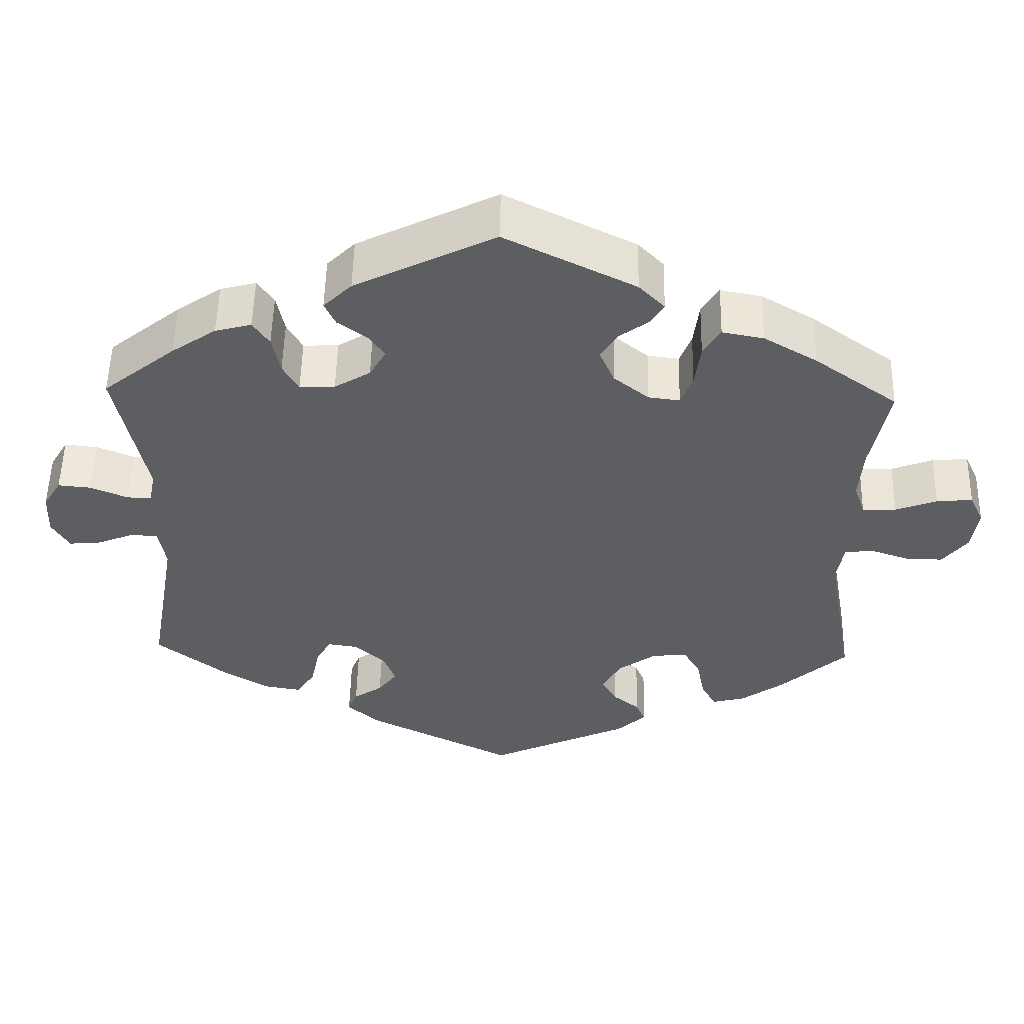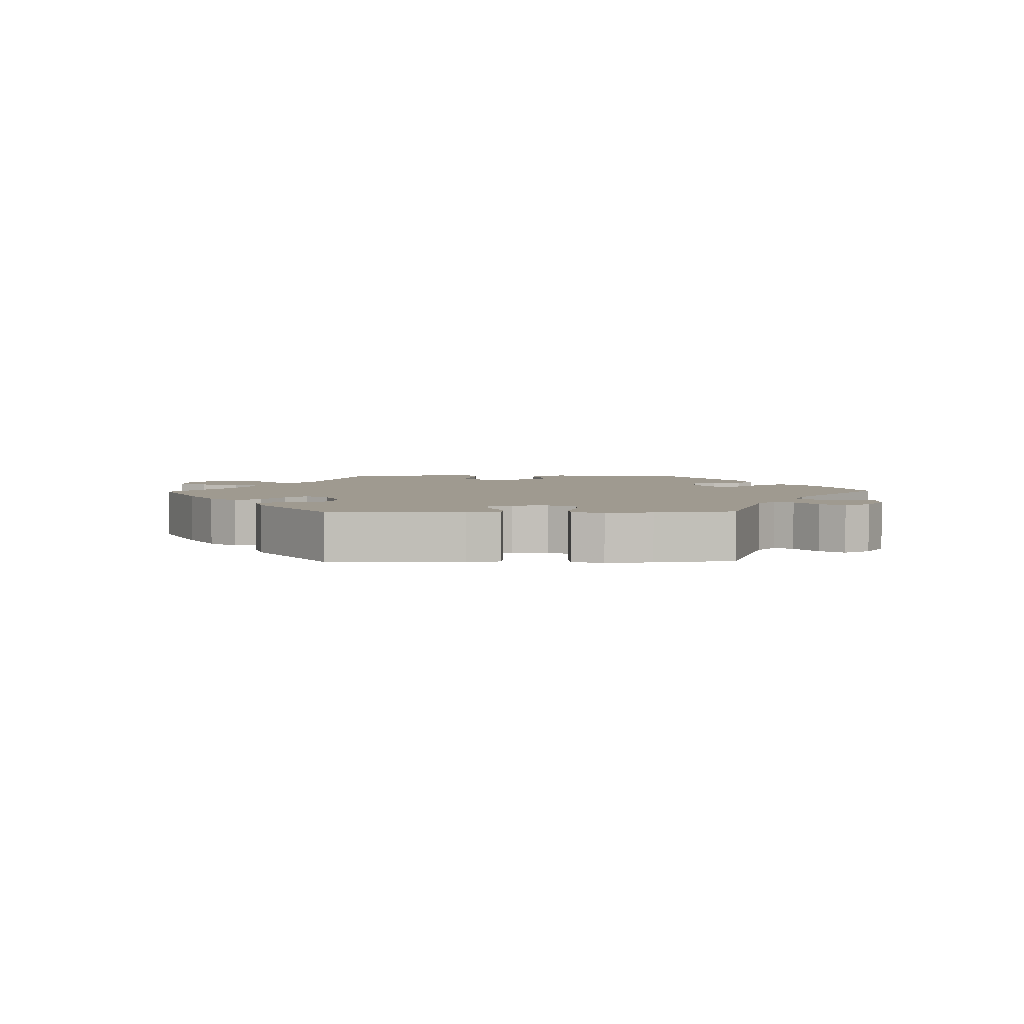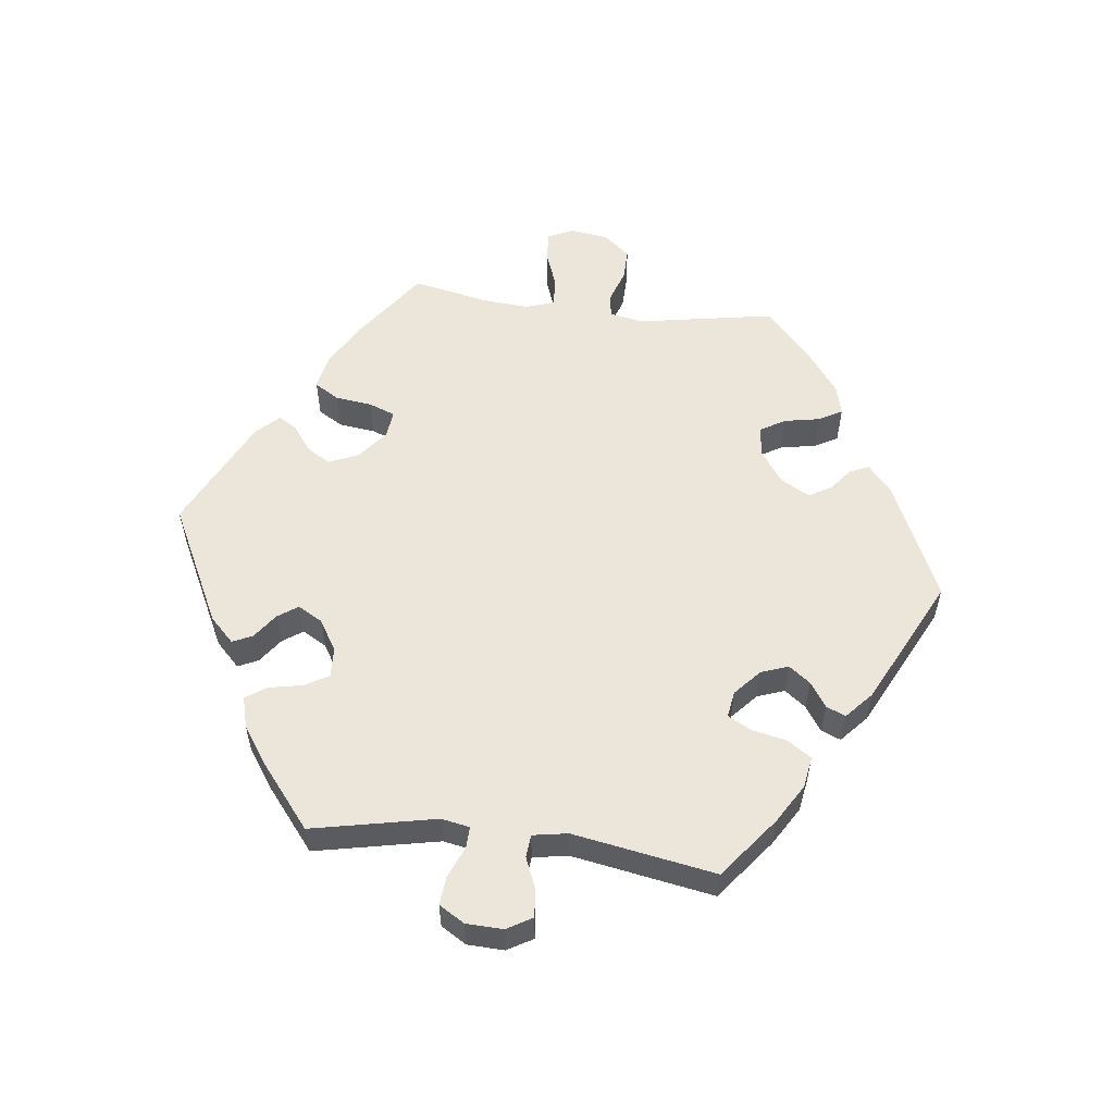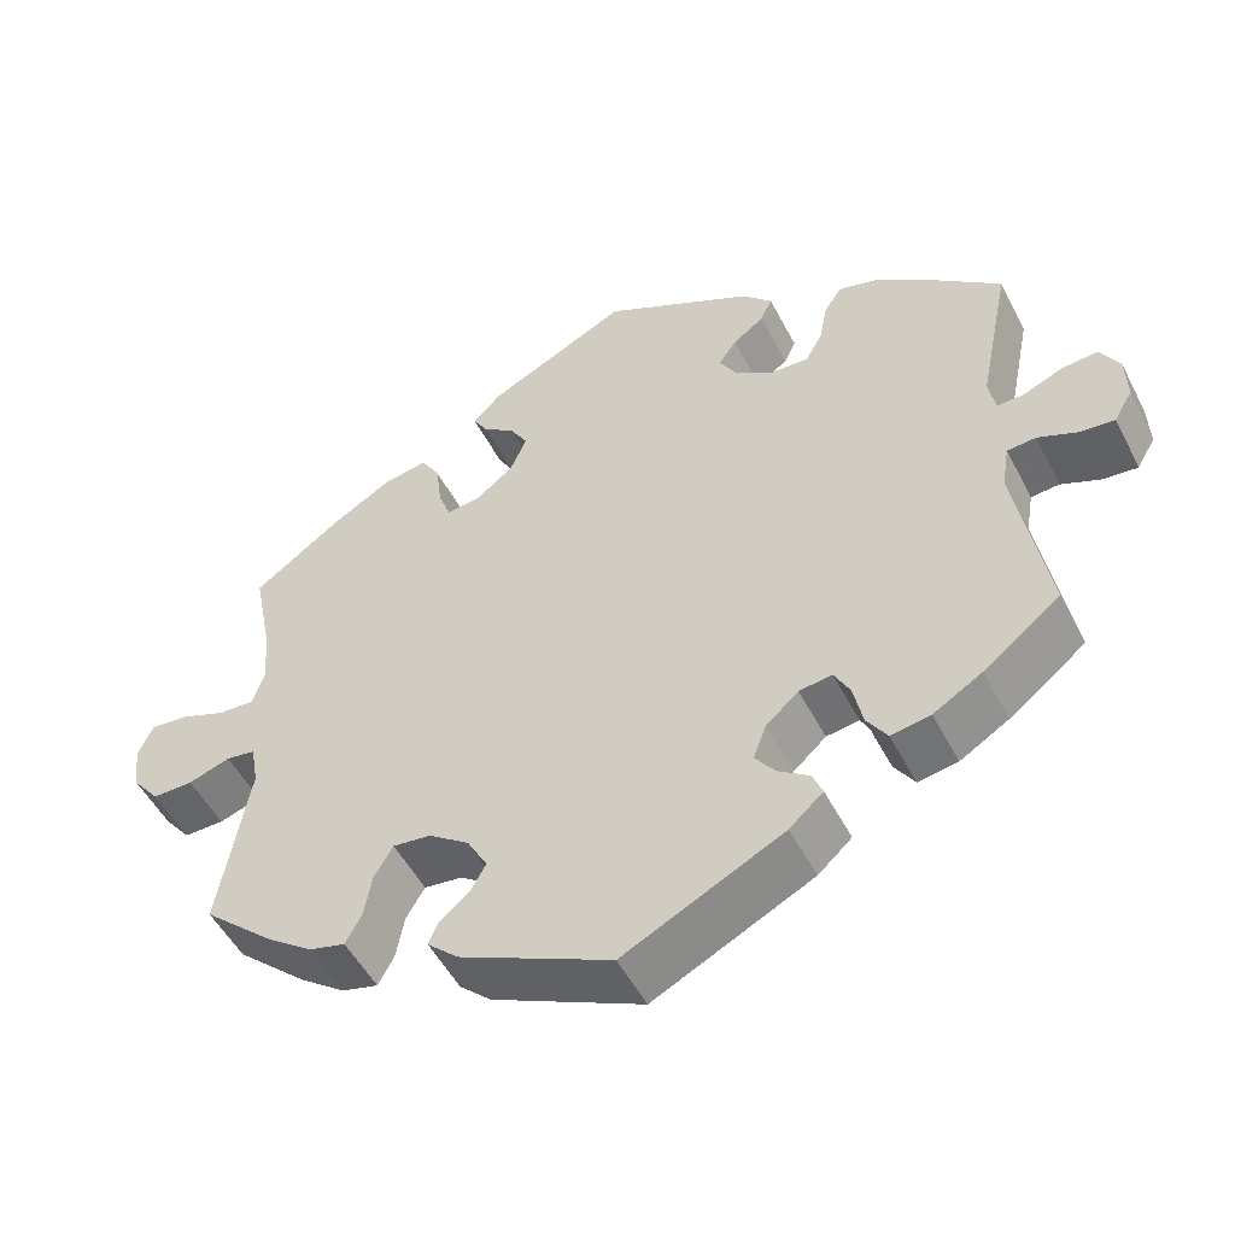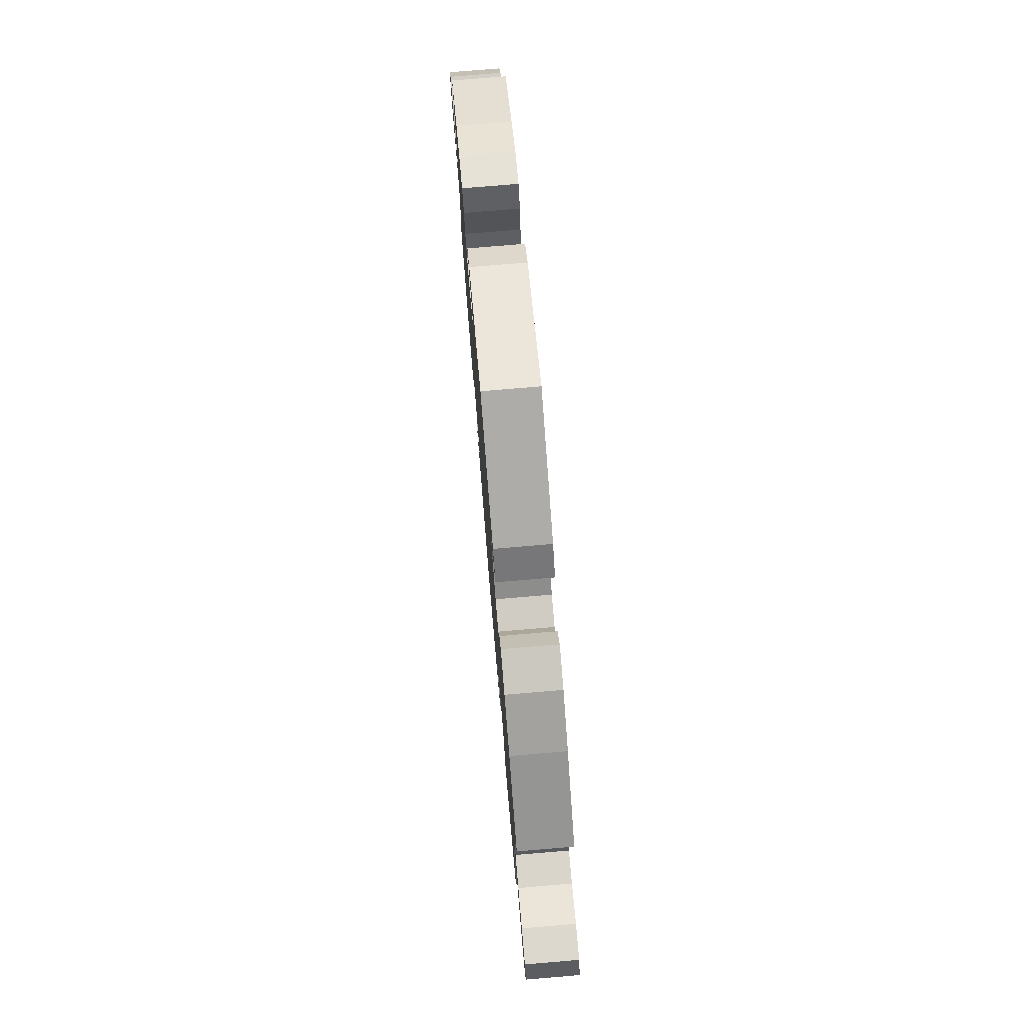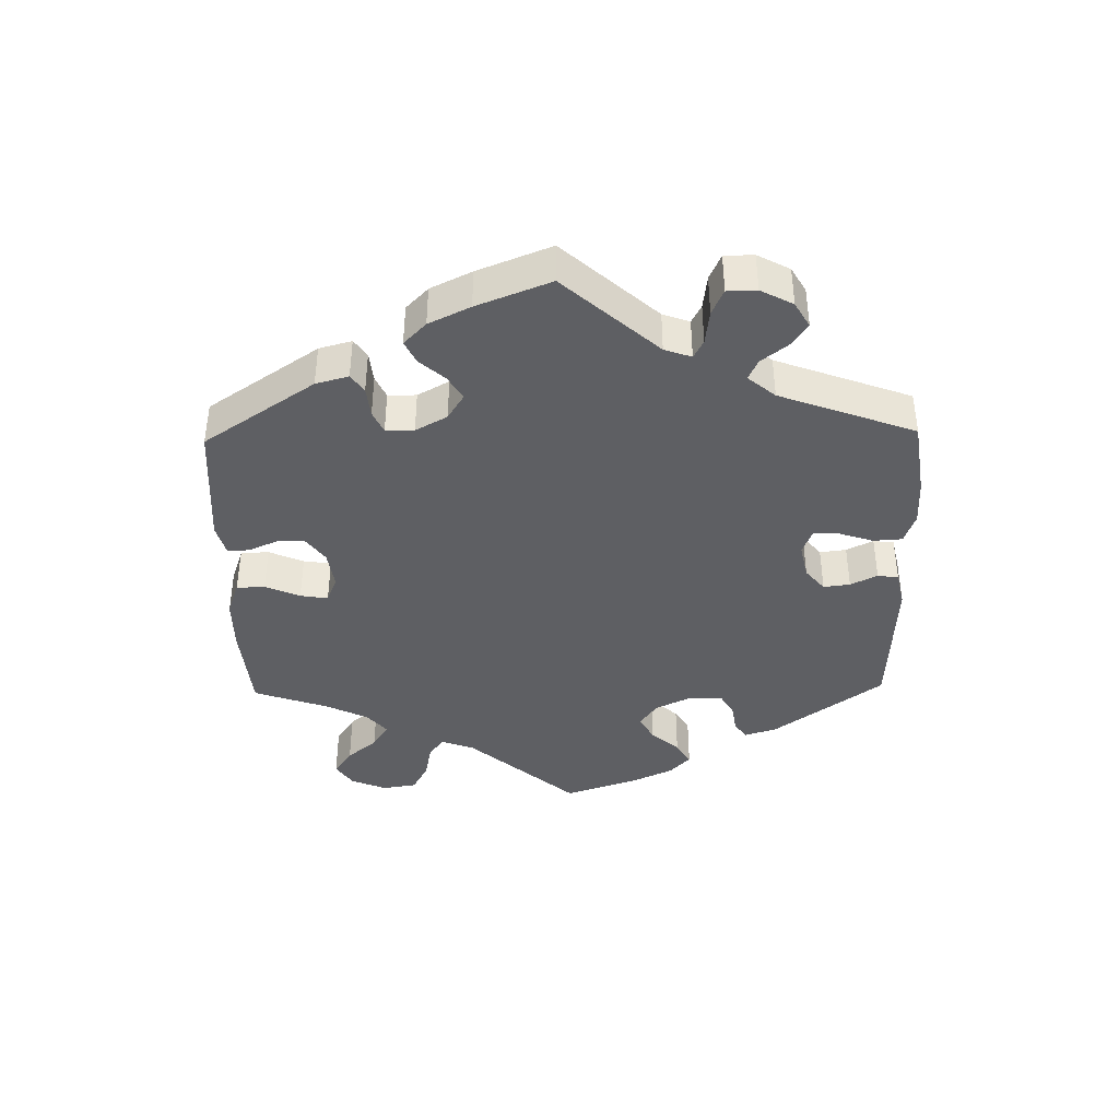
<metadata>
{"format":"obj","ext":"obj","renderer":"f3d","projection":"perspective","resolution":1024,"background":"white","views":[{"elev":52.6,"azim":-178.8,"up":"+Z"},{"elev":3.9,"azim":28.5,"up":"+Y"},{"elev":56.2,"azim":96.9,"up":"+Y"},{"elev":-50.9,"azim":26.7,"up":"+Z"},{"elev":77.3,"azim":-94.8,"up":"+Z"},{"elev":-41.1,"azim":61.1,"up":"+Y"}]}
</metadata>
<code>
v -0.179 0.07 -0.495
v -0.216 0.07 -0.461
v -0.204 0.07 -0.433
v -0.17 0.07 -0.406
v -0.151 0.07 -0.372
v -0.175 0.07 -0.329
v -0.223 0.07 -0.295
v -0.268 0.07 -0.29
v -0.29 0.07 -0.327
v -0.3 0.07 -0.38
v -0.319 0.07 -0.415
v -0.362 0.07 -0.404
v -0.416 0.07 -0.365
v -0.501 0.07 -0.289
v -0.465 0.07 -0.084
v -0.474 0.07 -0.033
v -0.509 0.07 -0.028
v -0.559 0.07 -0.045
v -0.607 0.07 -0.046
v -0.639 0.07 -0.006
v -0.647 0.07 0.05
v -0.629 0.07 0.089
v -0.583 0.07 0.085
v -0.53 0.07 0.065
v -0.487 0.07 0.063
v -0.473 0.07 0.105
v -0.478 0.07 0.173
v -0.501 0.07 0.289
v -0.394 0.07 0.366
v -0.326 0.07 0.406
v -0.273 0.07 0.416
v -0.251 0.07 0.38
v -0.244 0.07 0.324
v -0.229 0.07 0.285
v -0.189 0.07 0.29
v -0.144 0.07 0.326
v -0.125 0.07 0.37
v -0.146 0.07 0.405
v -0.184 0.07 0.433
v -0.201 0.07 0.461
v -0.168 0.07 0.495
v -0.001 0.07 0.578
v 0.178 0.07 0.489
v 0.214 0.07 0.453
v 0.2 0.07 0.423
v 0.163 0.07 0.396
v 0.142 0.07 0.366
v 0.163 0.07 0.329
v 0.209 0.07 0.301
v 0.254 0.07 0.299
v 0.274 0.07 0.335
v 0.284 0.07 0.385
v 0.305 0.07 0.416
v 0.351 0.07 0.404
v 0.408 0.07 0.365
v 0.501 0.07 0.29
v 0.463 0.07 0.105
v 0.471 0.07 0.063
v 0.502 0.07 0.064
v 0.55 0.07 0.084
v 0.592 0.07 0.088
v 0.615 0.07 0.05
v 0.617 0.07 -0.005
v 0.595 0.07 -0.043
v 0.553 0.07 -0.039
v 0.507 0.07 -0.02
v 0.473 0.07 -0.023
v 0.464 0.07 -0.075
v 0.501 0.07 -0.288
v 0.41 0.07 -0.359
v 0.352 0.07 -0.394
v 0.305 0.07 -0.402
v 0.281 0.07 -0.366
v 0.27 0.07 -0.314
v 0.251 0.07 -0.279
v 0.212 0.07 -0.285
v 0.173 0.07 -0.32
v 0.158 0.07 -0.361
v 0.182 0.07 -0.393
v 0.219 0.07 -0.418
v 0.231 0.07 -0.447
v 0.191 0.07 -0.483
v 0.001 0.07 -0.578
v -0.179 0 -0.495
v -0.216 0 -0.461
v -0.204 0 -0.433
v -0.17 0 -0.406
v -0.151 0 -0.372
v -0.175 0 -0.329
v -0.223 0 -0.295
v -0.268 0 -0.29
v -0.29 0 -0.327
v -0.3 0 -0.38
v -0.319 0 -0.415
v -0.362 0 -0.404
v -0.416 0 -0.365
v -0.501 0 -0.289
v -0.465 0 -0.084
v -0.474 0 -0.033
v -0.509 0 -0.028
v -0.559 0 -0.045
v -0.607 0 -0.046
v -0.639 0 -0.006
v -0.647 0 0.05
v -0.629 0 0.089
v -0.583 0 0.085
v -0.53 0 0.065
v -0.487 0 0.063
v -0.473 0 0.105
v -0.478 0 0.173
v -0.501 0 0.289
v -0.394 0 0.366
v -0.326 0 0.406
v -0.273 0 0.416
v -0.251 0 0.38
v -0.244 0 0.324
v -0.229 0 0.285
v -0.189 0 0.29
v -0.144 0 0.326
v -0.125 0 0.37
v -0.146 0 0.405
v -0.184 0 0.433
v -0.201 0 0.461
v -0.168 0 0.495
v -0.001 0 0.578
v 0.178 0 0.489
v 0.214 0 0.453
v 0.2 0 0.423
v 0.163 0 0.396
v 0.142 0 0.366
v 0.163 0 0.329
v 0.209 0 0.301
v 0.254 0 0.299
v 0.274 0 0.335
v 0.284 0 0.385
v 0.305 0 0.416
v 0.351 0 0.404
v 0.408 0 0.365
v 0.501 0 0.29
v 0.463 0 0.105
v 0.471 0 0.063
v 0.502 0 0.064
v 0.55 0 0.084
v 0.592 0 0.088
v 0.615 0 0.05
v 0.617 0 -0.005
v 0.595 0 -0.043
v 0.553 0 -0.039
v 0.507 0 -0.02
v 0.473 0 -0.023
v 0.464 0 -0.075
v 0.501 0 -0.288
v 0.41 0 -0.359
v 0.352 0 -0.394
v 0.305 0 -0.402
v 0.281 0 -0.366
v 0.27 0 -0.314
v 0.251 0 -0.279
v 0.212 0 -0.285
v 0.173 0 -0.32
v 0.158 0 -0.361
v 0.182 0 -0.393
v 0.219 0 -0.418
v 0.231 0 -0.447
v 0.191 0 -0.483
v 0.001 0 -0.578
f 79 80 81 82
f 78 79 82 83
f 77 78 83 1
f 71 72 73 74
f 71 74 75
f 68 69 70 71
f 67 68 71 75
f 63 64 65 66
f 63 66 67
f 62 63 67
f 59 60 61 62
f 58 59 62 67
f 57 58 67 75
f 51 52 53 54
f 50 51 54 55
f 43 44 45 46
f 43 46 47
f 42 43 47
f 41 42 47 48
f 38 39 40 41
f 37 38 41 48
f 30 31 32 33
f 30 33 34
f 27 28 29 30
f 26 27 30 34
f 25 26 34 35
f 21 22 23 24
f 21 24 25
f 20 21 25
f 17 18 19 20
f 16 17 20 25
f 15 16 25 35
f 9 10 11 12
f 8 9 12 13
f 1 2 3 4
f 76 77 1 4
f 56 57 75 76
f 50 55 56 76
f 49 50 76
f 36 37 48 49
f 8 13 14 15
f 7 8 15 35
f 6 7 35 36
f 76 4 5
f 36 49 76
f 5 6 36 76
f 165 164 163 162
f 166 165 162 161
f 84 166 161 160
f 157 156 155 154
f 158 157 154
f 154 153 152 151
f 158 154 151 150
f 149 148 147 146
f 150 149 146
f 150 146 145
f 145 144 143 142
f 150 145 142 141
f 158 150 141 140
f 137 136 135 134
f 138 137 134 133
f 129 128 127 126
f 130 129 126
f 130 126 125
f 131 130 125 124
f 124 123 122 121
f 131 124 121 120
f 116 115 114 113
f 117 116 113
f 113 112 111 110
f 117 113 110 109
f 118 117 109 108
f 107 106 105 104
f 108 107 104
f 108 104 103
f 103 102 101 100
f 108 103 100 99
f 118 108 99 98
f 95 94 93 92
f 96 95 92 91
f 87 86 85 84
f 87 84 160 159
f 159 158 140 139
f 159 139 138 133
f 159 133 132
f 132 131 120 119
f 98 97 96 91
f 118 98 91 90
f 119 118 90 89
f 88 87 159
f 159 132 119
f 159 119 89 88
f 1 84 85 2
f 2 85 86 3
f 3 86 87 4
f 4 87 88 5
f 5 88 89 6
f 6 89 90 7
f 7 90 91 8
f 8 91 92 9
f 9 92 93 10
f 10 93 94 11
f 11 94 95 12
f 12 95 96 13
f 13 96 97 14
f 14 97 98 15
f 15 98 99 16
f 16 99 100 17
f 17 100 101 18
f 18 101 102 19
f 19 102 103 20
f 20 103 104 21
f 21 104 105 22
f 22 105 106 23
f 23 106 107 24
f 24 107 108 25
f 25 108 109 26
f 26 109 110 27
f 27 110 111 28
f 28 111 112 29
f 29 112 113 30
f 30 113 114 31
f 31 114 115 32
f 32 115 116 33
f 33 116 117 34
f 34 117 118 35
f 35 118 119 36
f 36 119 120 37
f 37 120 121 38
f 38 121 122 39
f 39 122 123 40
f 40 123 124 41
f 41 124 125 42
f 42 125 126 43
f 43 126 127 44
f 44 127 128 45
f 45 128 129 46
f 46 129 130 47
f 47 130 131 48
f 48 131 132 49
f 49 132 133 50
f 50 133 134 51
f 51 134 135 52
f 52 135 136 53
f 53 136 137 54
f 54 137 138 55
f 55 138 139 56
f 56 139 140 57
f 57 140 141 58
f 58 141 142 59
f 59 142 143 60
f 60 143 144 61
f 61 144 145 62
f 62 145 146 63
f 63 146 147 64
f 64 147 148 65
f 65 148 149 66
f 66 149 150 67
f 67 150 151 68
f 68 151 152 69
f 69 152 153 70
f 70 153 154 71
f 71 154 155 72
f 72 155 156 73
f 73 156 157 74
f 74 157 158 75
f 75 158 159 76
f 76 159 160 77
f 77 160 161 78
f 78 161 162 79
f 79 162 163 80
f 80 163 164 81
f 81 164 165 82
f 82 165 166 83
f 83 166 84 1

</code>
